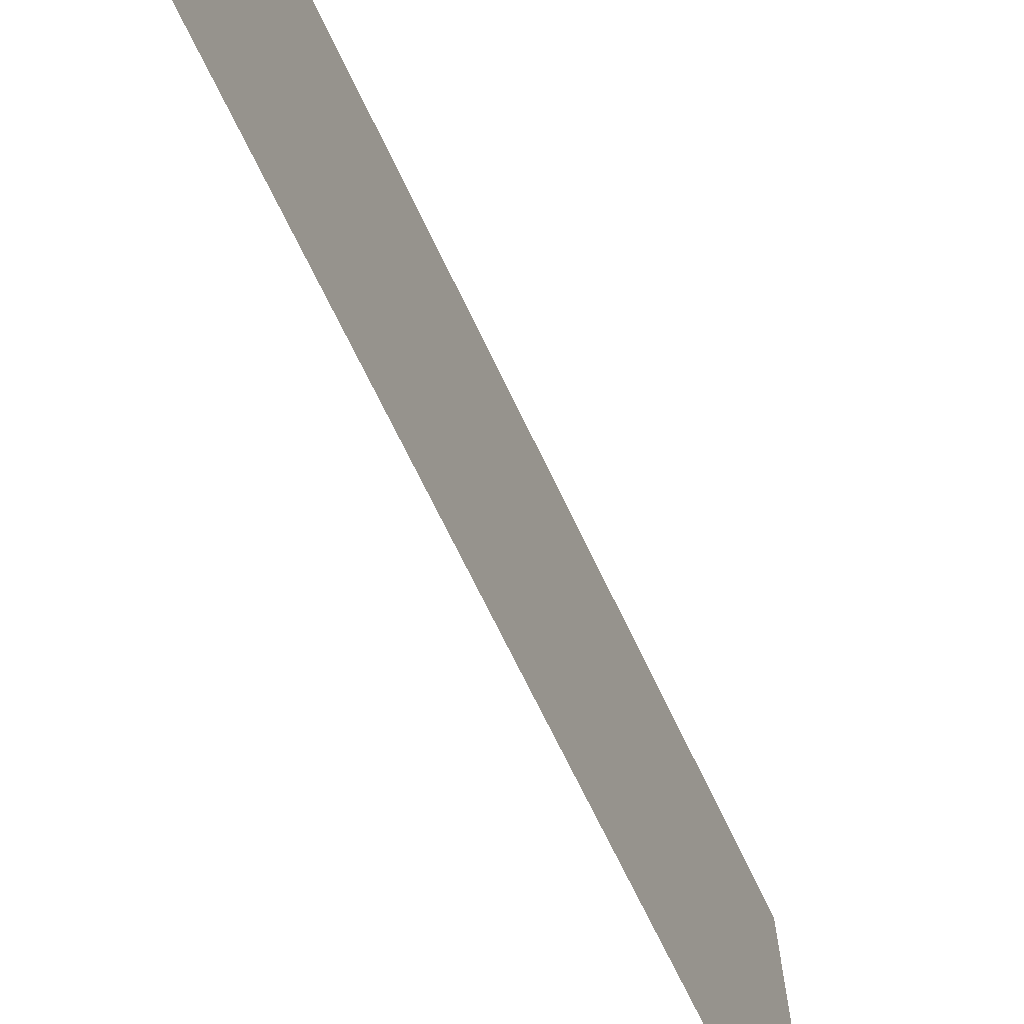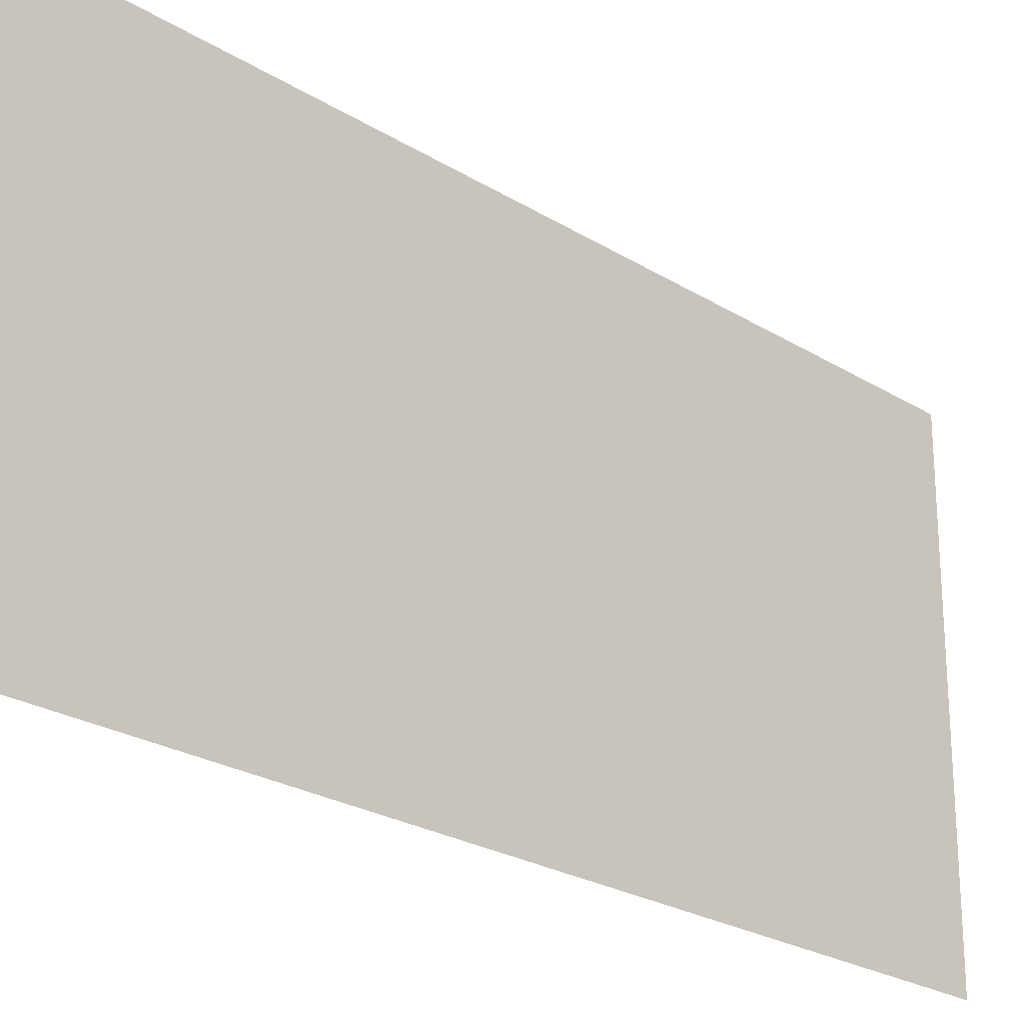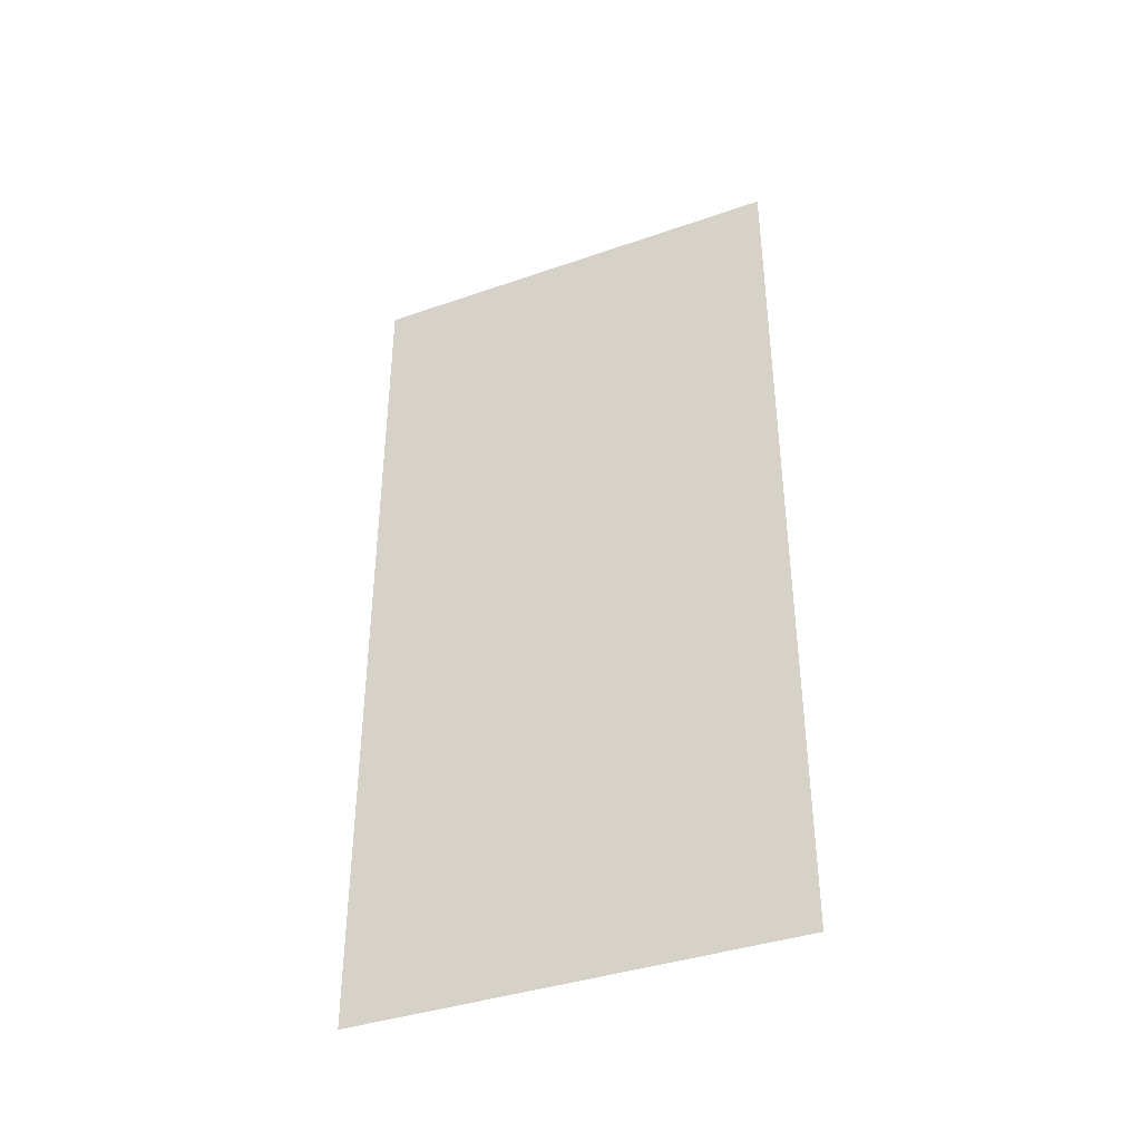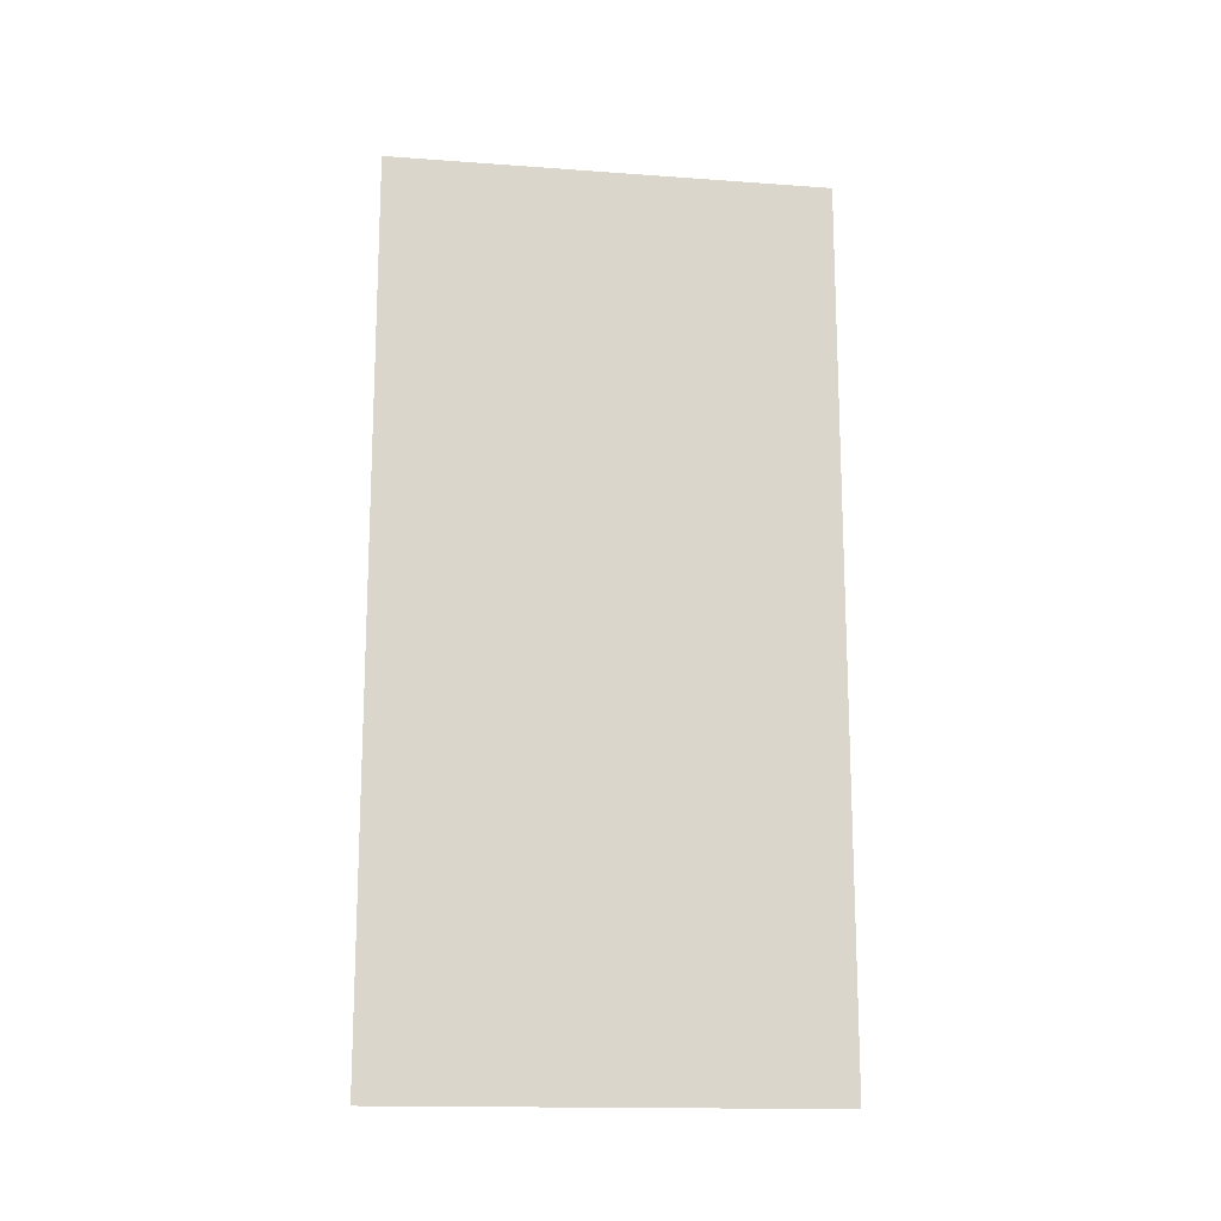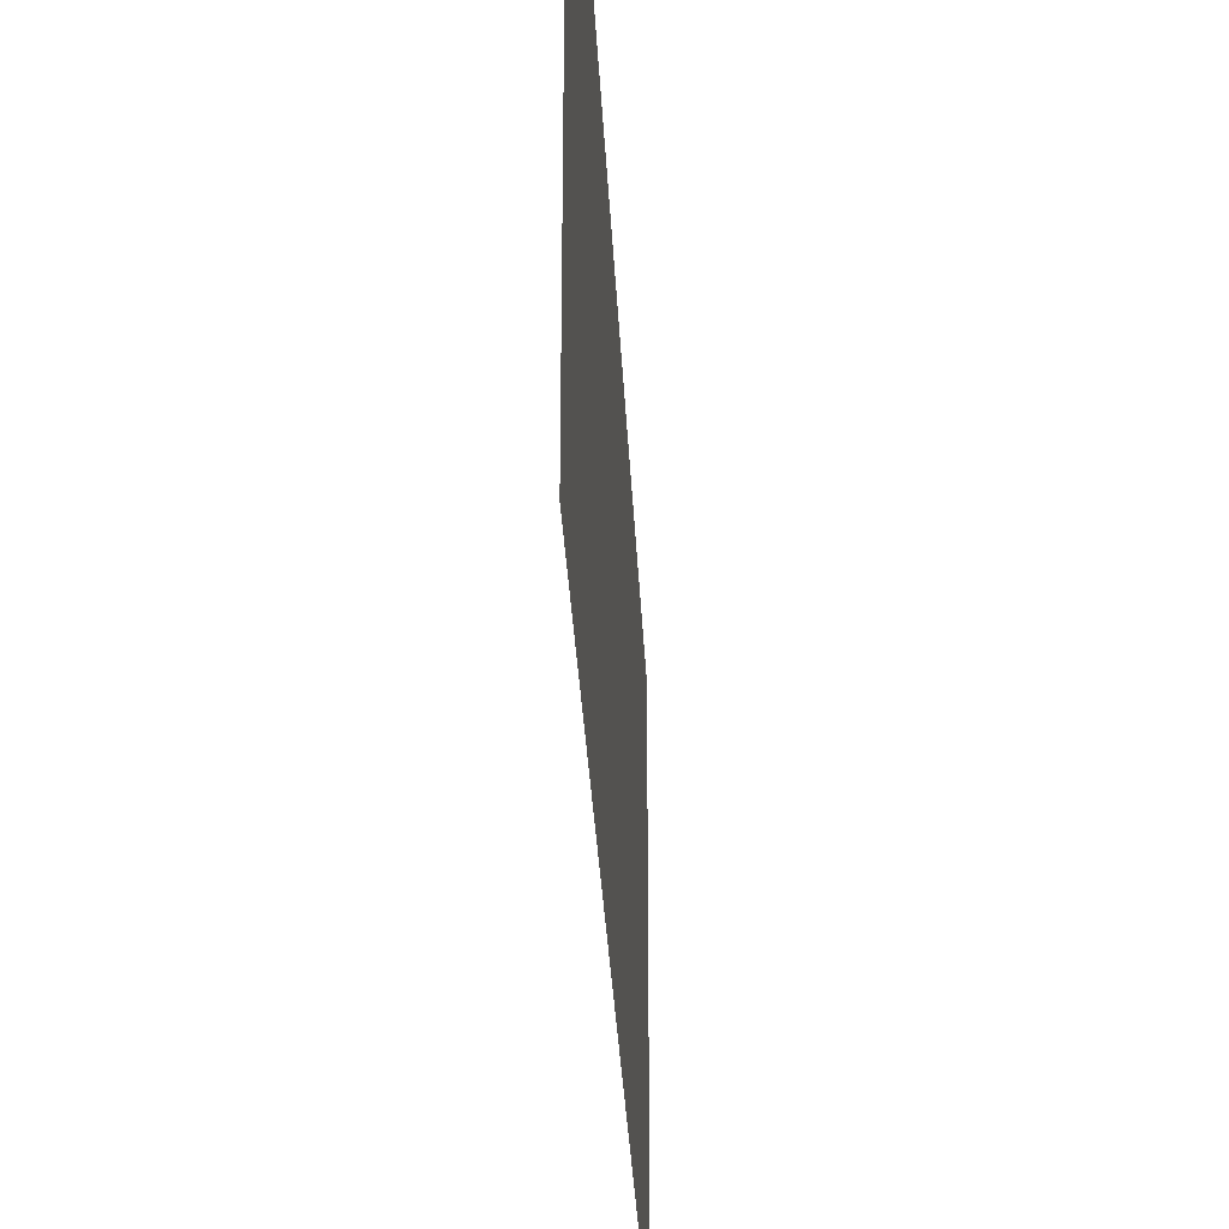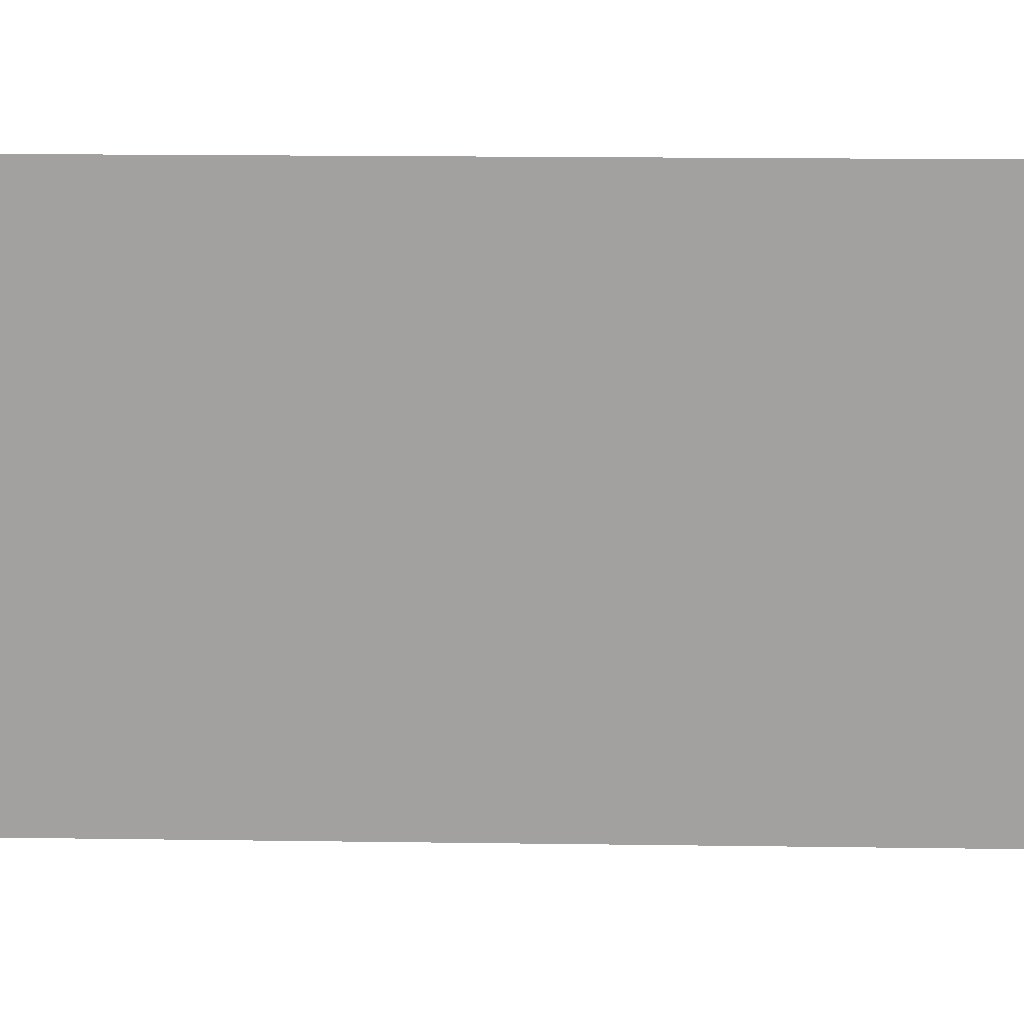
<metadata>
{"format":"obj","ext":"obj","renderer":"f3d","projection":"perspective","resolution":1024,"background":"white","views":[{"elev":-69.2,"azim":-154.5,"up":"+Z"},{"elev":-24.2,"azim":-135.7,"up":"+Z"},{"elev":-38.8,"azim":-66.4,"up":"+Y"},{"elev":-15.8,"azim":-98.6,"up":"+Y"},{"elev":-31.6,"azim":2.7,"up":"+Z"},{"elev":17.5,"azim":-88.4,"up":"+Z"}]}
</metadata>
<code>
g default
v -12.62 -211.4 -5.71
v -12.62 -211.4 81.79
v -12.62 -36.41 -5.71
v -12.62 -36.41 81.79
g pPlane1
f 1 2 3
f 3 2 4

</code>
